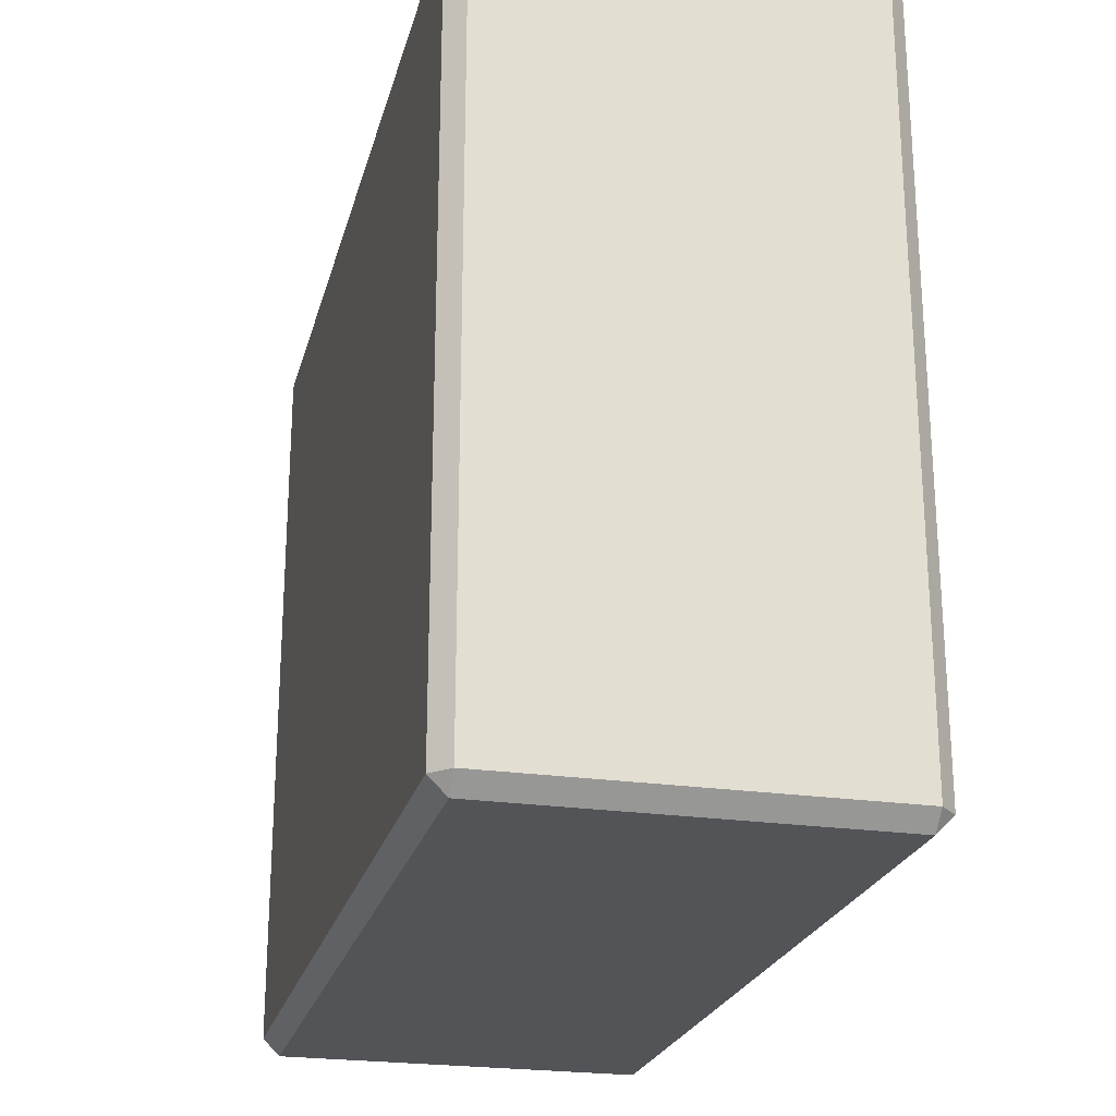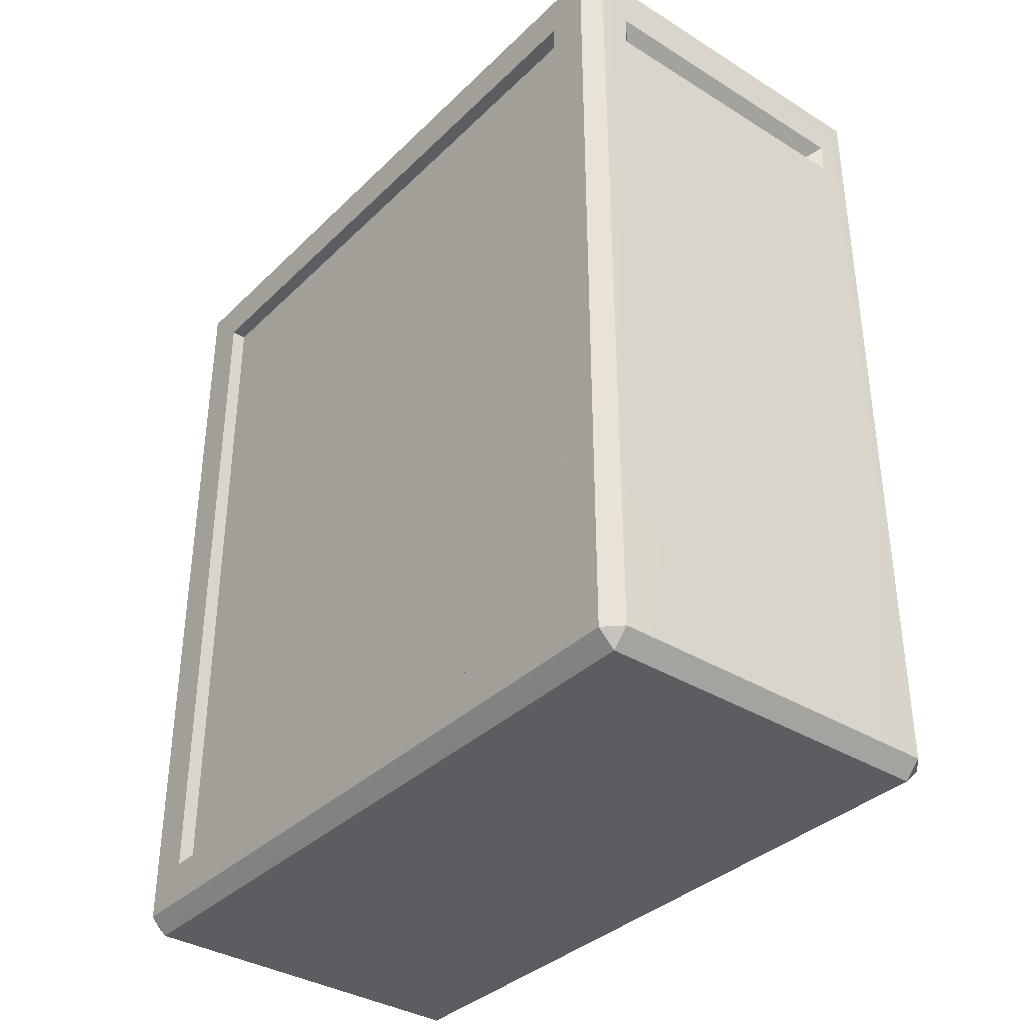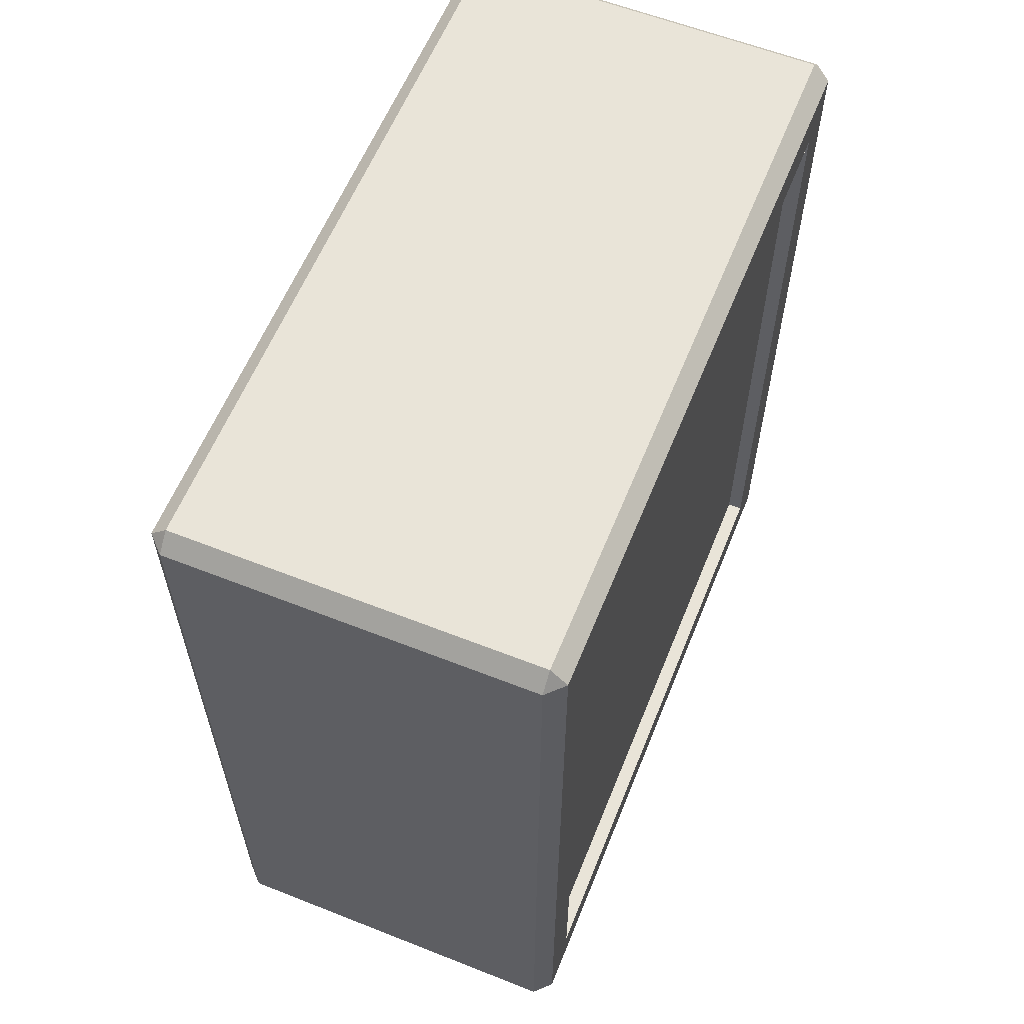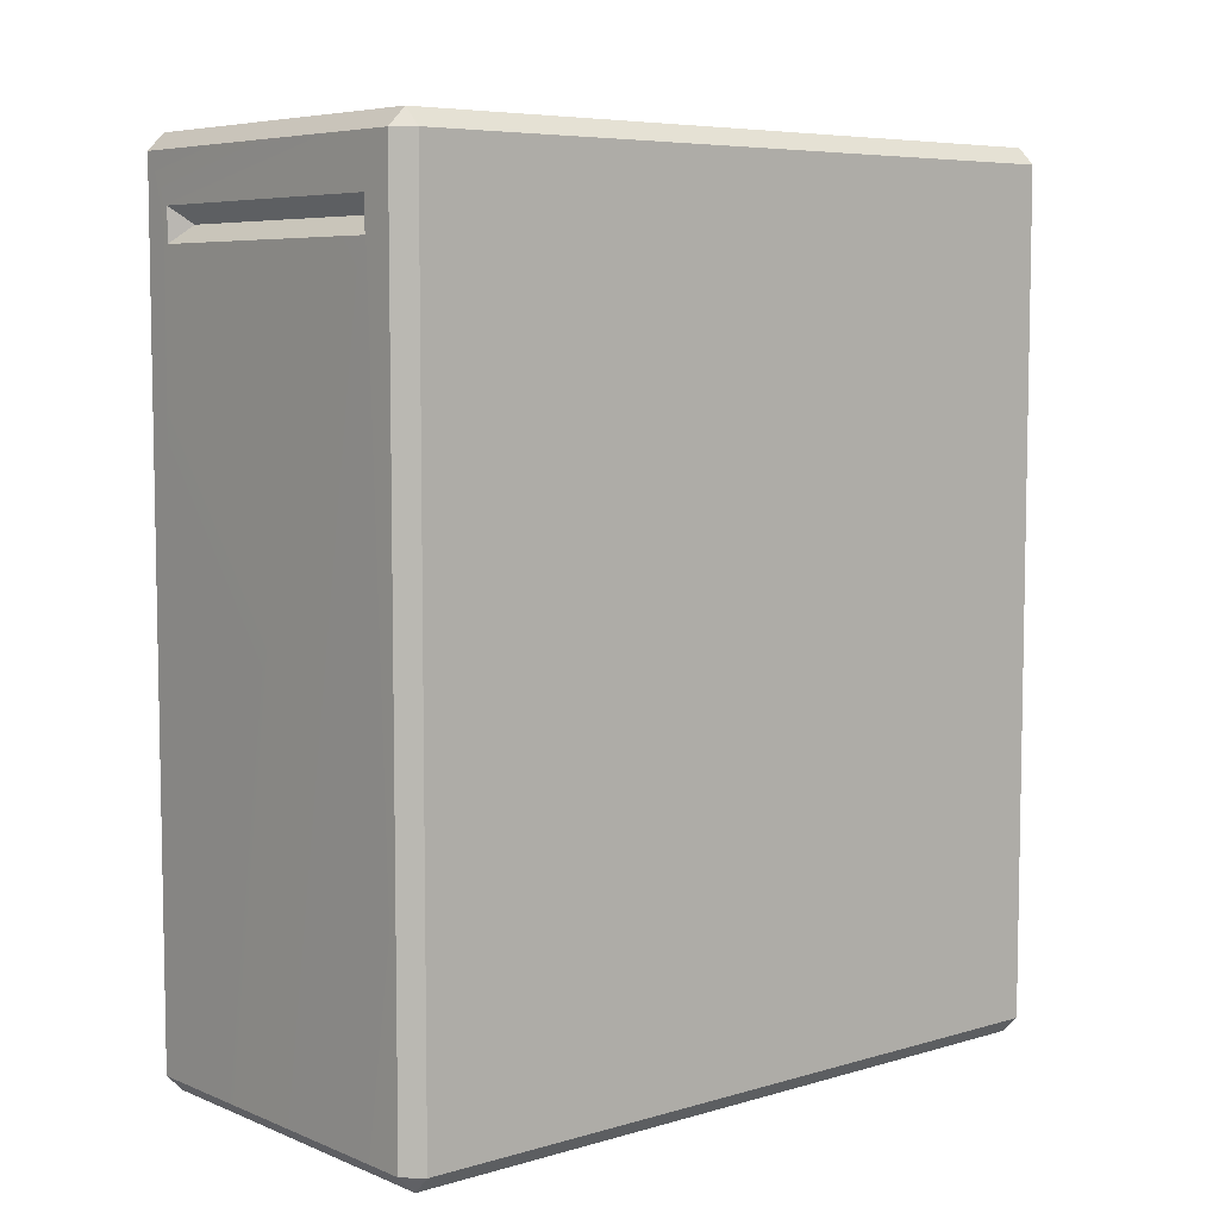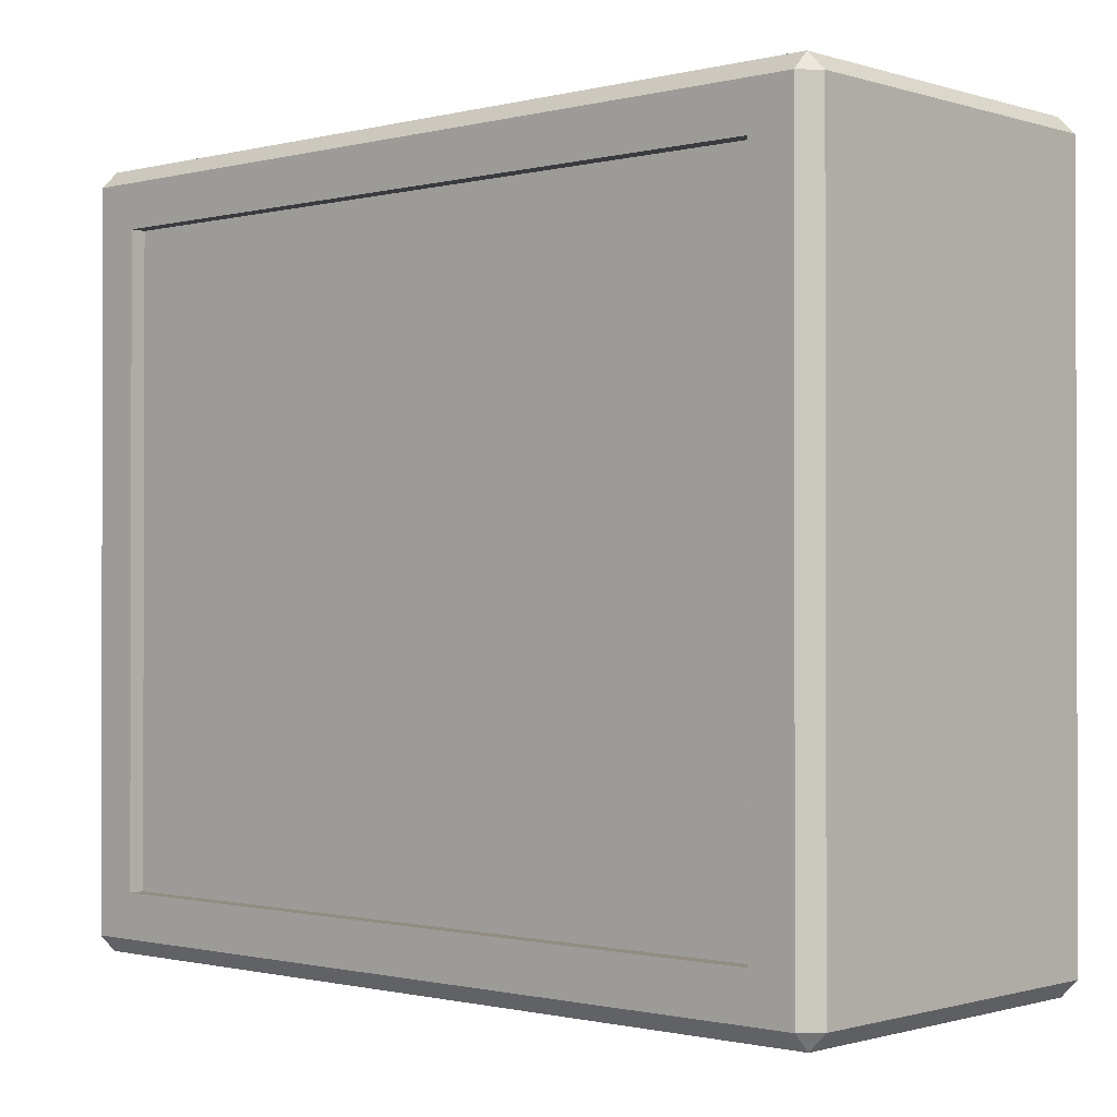
<metadata>
{"format":"obj","ext":"obj","renderer":"f3d","projection":"perspective","resolution":1024,"background":"white","views":[{"elev":-23.6,"azim":166.2,"up":"+Z"},{"elev":-36.2,"azim":-38.9,"up":"+Y"},{"elev":60.1,"azim":-158.0,"up":"+Y"},{"elev":6.5,"azim":49.5,"up":"+Y"},{"elev":-0.9,"azim":-47.9,"up":"+Z"}]}
</metadata>
<code>
o PC
v -0.6166 -2.303 1.611
v -0.4781 1.065 1.686
v -0.69 -2.034 1.416
v -0.4781 1.21 1.686
v -0.6166 1.496 1.611
v -0.69 1.227 1.416
v -0.6166 -2.303 -1.556
v -0.69 -2.034 -1.361
v -0.6166 -2.229 -1.63
v -0.6166 1.496 -1.556
v -0.6166 1.422 -1.63
v -0.69 1.227 -1.361
v 0.9665 -2.303 1.611
v 1.04 -2.229 1.611
v 0.828 1.065 1.686
v 0.9665 1.496 1.611
v 0.828 1.21 1.686
v 1.04 1.422 1.611
v 0.9665 -2.303 -1.556
v 0.9665 -2.229 -1.63
v 1.04 -2.229 -1.556
v 0.9665 1.496 -1.556
v 1.04 1.422 -1.556
v 0.9665 1.422 -1.63
v -0.69 -2.229 1.611
v -0.69 -2.229 -1.556
v -0.69 1.422 1.611
v -0.69 1.422 -1.556
v -0.6222 -2.034 1.416
v -0.6222 -2.034 -1.361
v -0.6222 1.227 1.416
v -0.6222 1.227 -1.361
v -0.6166 -2.229 1.684
v -0.6166 1.422 1.684
v 0.9665 1.422 1.684
v 0.9665 -2.229 1.684
v -0.402 1.138 1.611
v 0.7519 1.138 1.611
f 21 23 18 14
f 22 10 5 16
f 3 6 31 29
f 9 11 24 20
f 1 33 25
f 34 5 27
f 7 26 9
f 10 11 28
f 13 14 36
f 16 35 18
f 19 20 21
f 22 23 24
f 7 1 25 26
f 33 34 27 25
f 5 10 28 27
f 11 9 26 28
f 19 7 9 20
f 10 22 24 11
f 23 21 20 24
f 13 19 21 14
f 22 16 18 23
f 35 36 14 18
f 1 13 36 33
f 16 5 34 35
f 7 19 13 1
f 3 8 26 25
f 6 3 25 27
f 12 6 27 28
f 8 12 28 26
f 29 31 32 30
f 6 12 32 31
f 8 3 29 30
f 12 8 30 32
f 2 4 34 33
f 17 15 36 35
f 15 2 33 36
f 4 17 35 34
f 37 4 2
f 38 15 17
f 38 37 2 15
f 37 38 17 4

</code>
